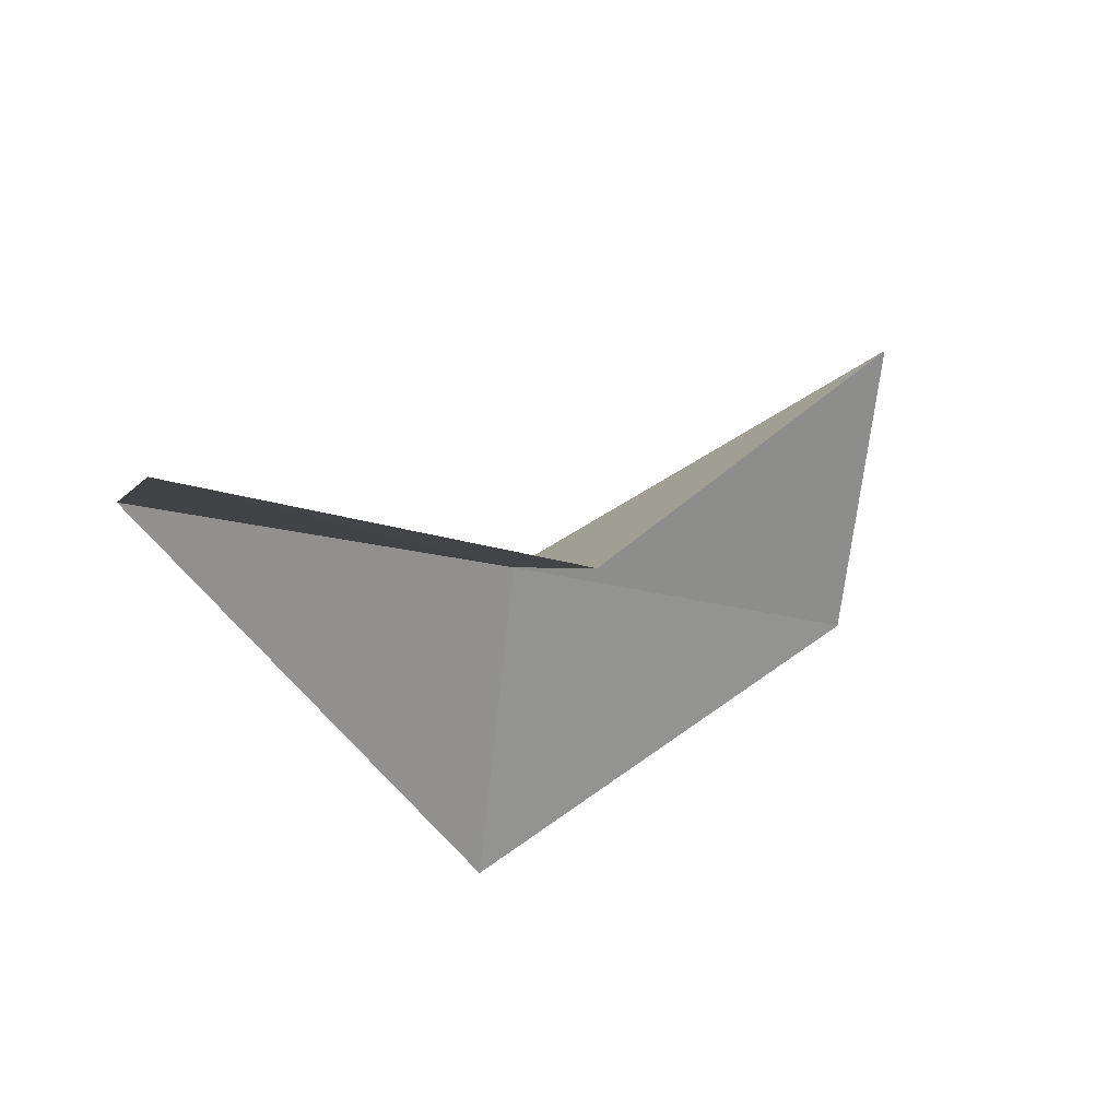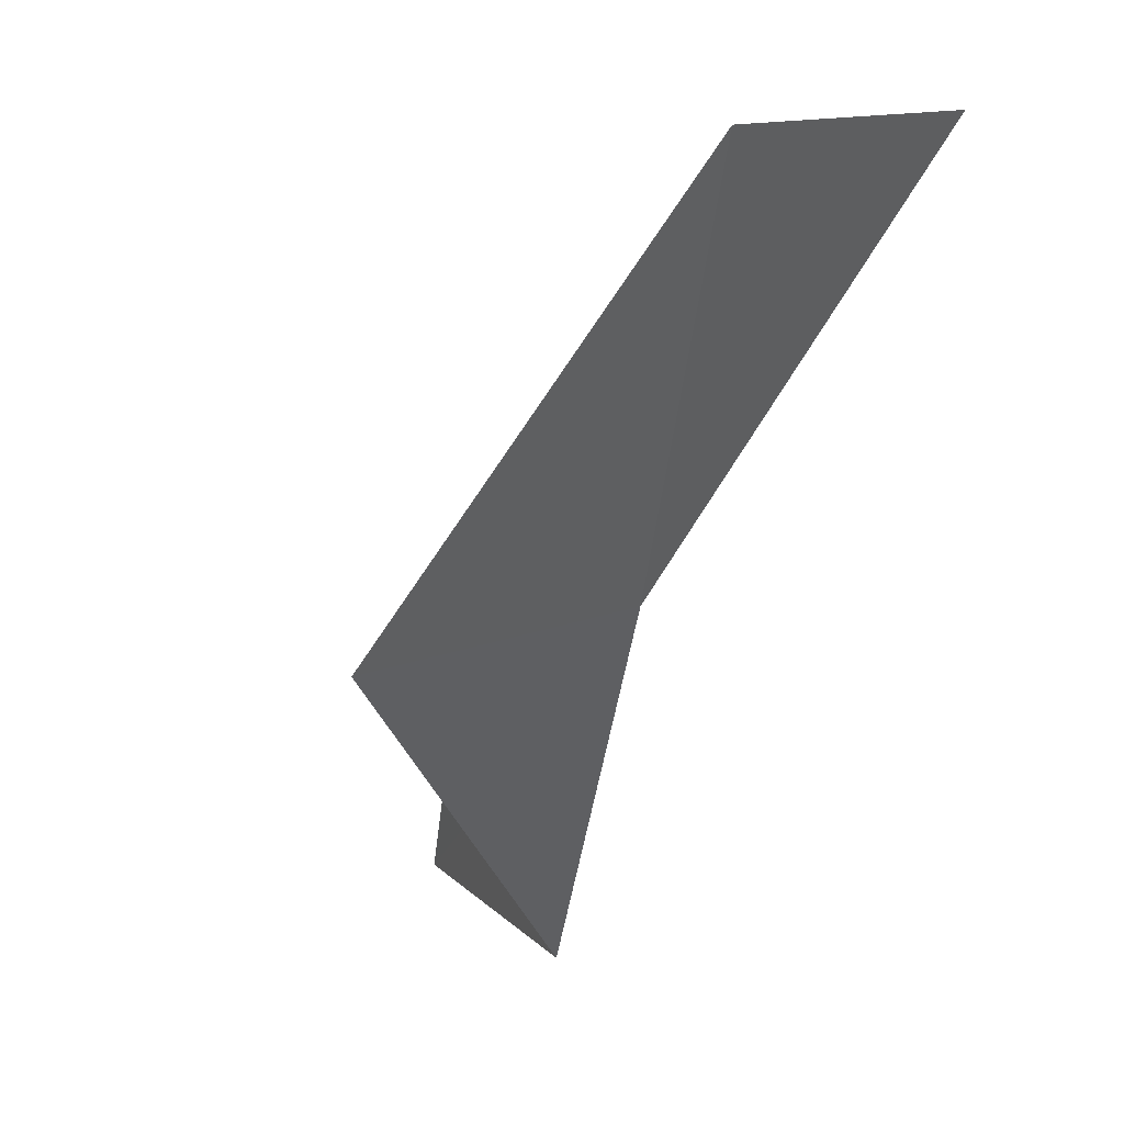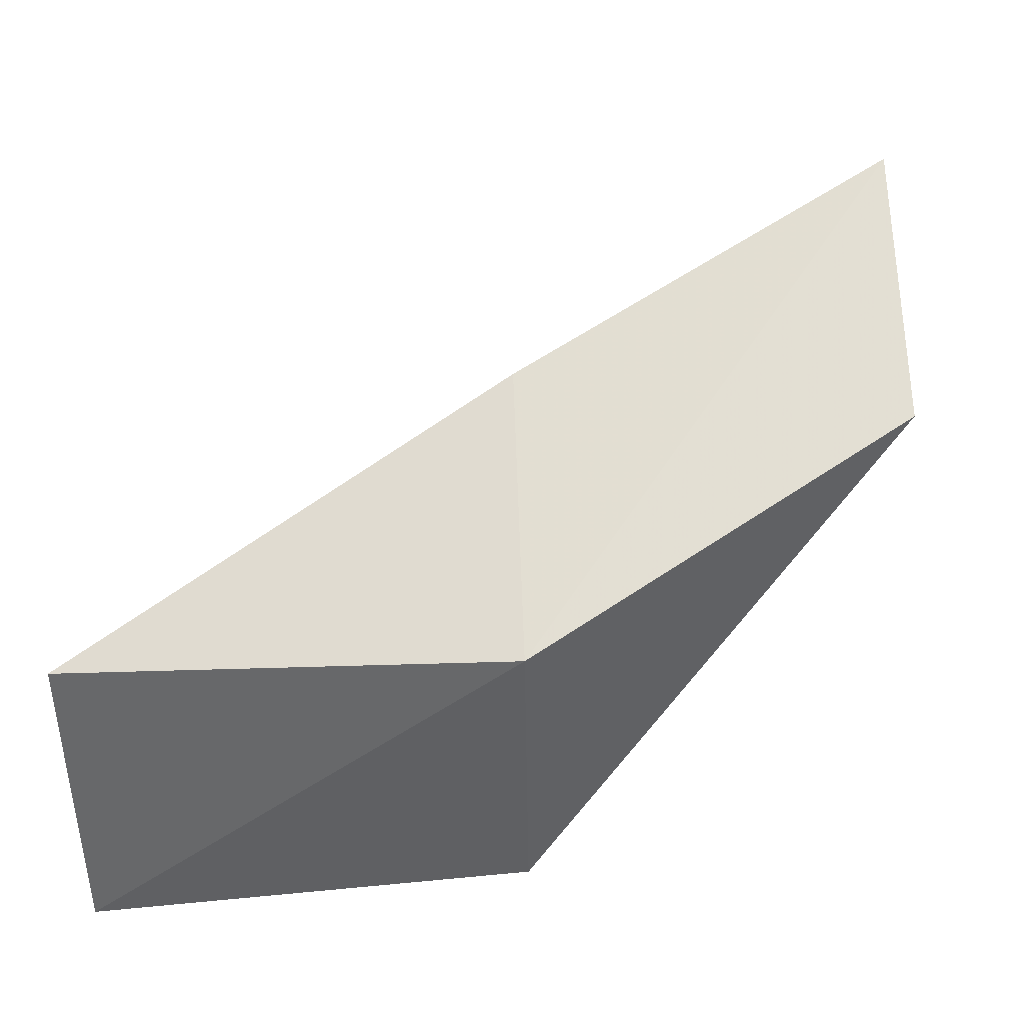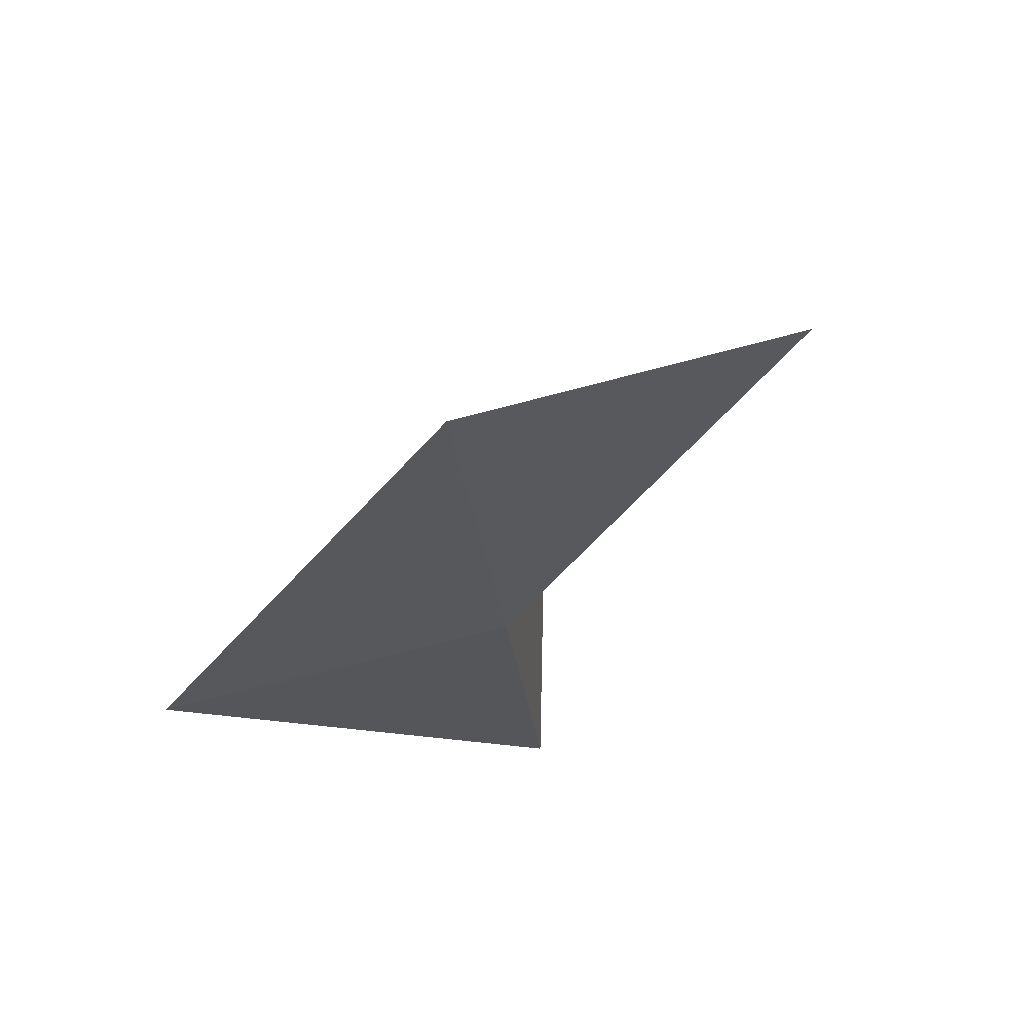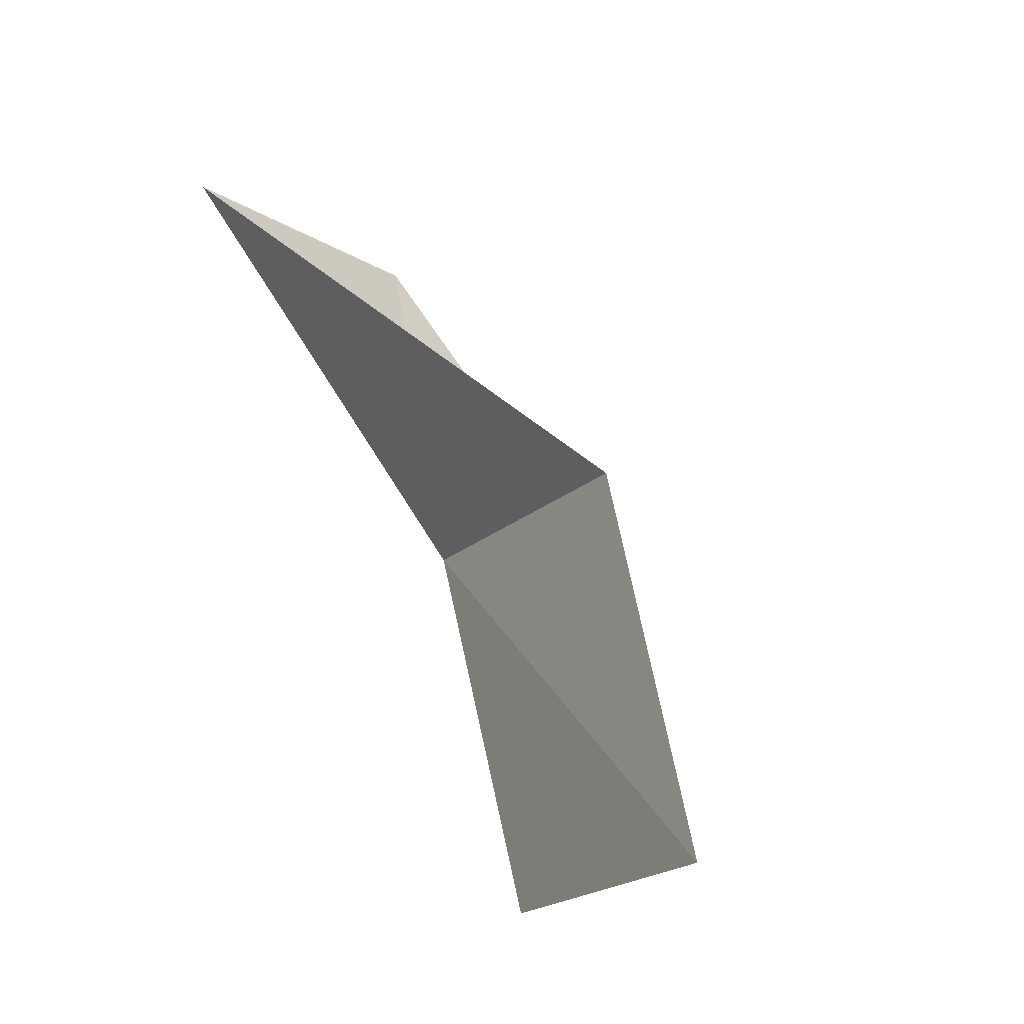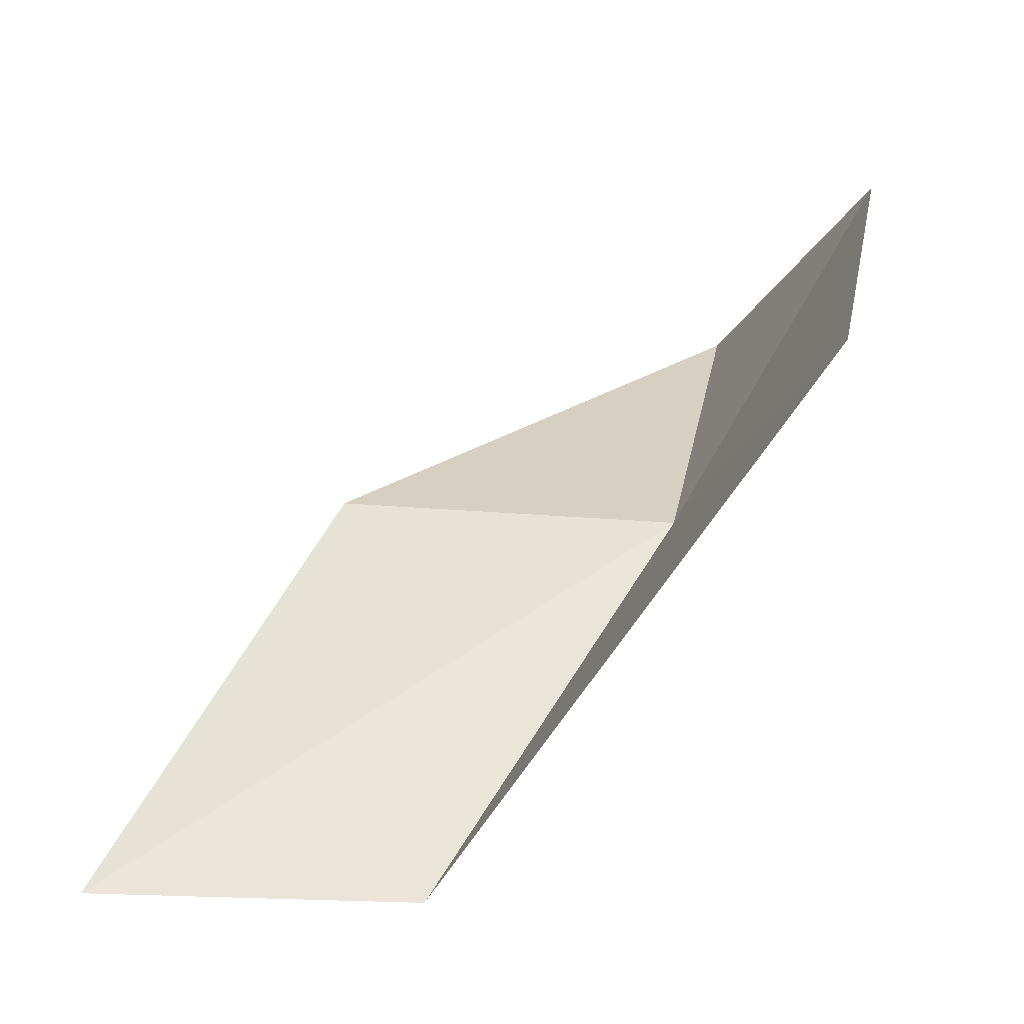
<metadata>
{"format":"obj","ext":"obj","renderer":"f3d","projection":"perspective","resolution":1024,"background":"white","views":[{"elev":-9.1,"azim":-103.8,"up":"+Y"},{"elev":12.2,"azim":71.5,"up":"+Z"},{"elev":71.0,"azim":88.0,"up":"+Y"},{"elev":39.7,"azim":97.8,"up":"+Z"},{"elev":-17.7,"azim":-110.4,"up":"+Z"},{"elev":-33.6,"azim":2.7,"up":"+Z"}]}
</metadata>
<code>
v 25.43 -38.05 61.02
v 21.93 -38.59 61.02
v 26.17 -35.26 65.53
v 27.9 -38.21 65.53
v 27.08 -41.2 61.02
v 19.49 -38.38 56.66
v 22.82 -38 56.66
f 1 3 2
f 1 5 4
f 1 6 7
f 1 2 6
f 1 7 5
f 1 4 3

</code>
